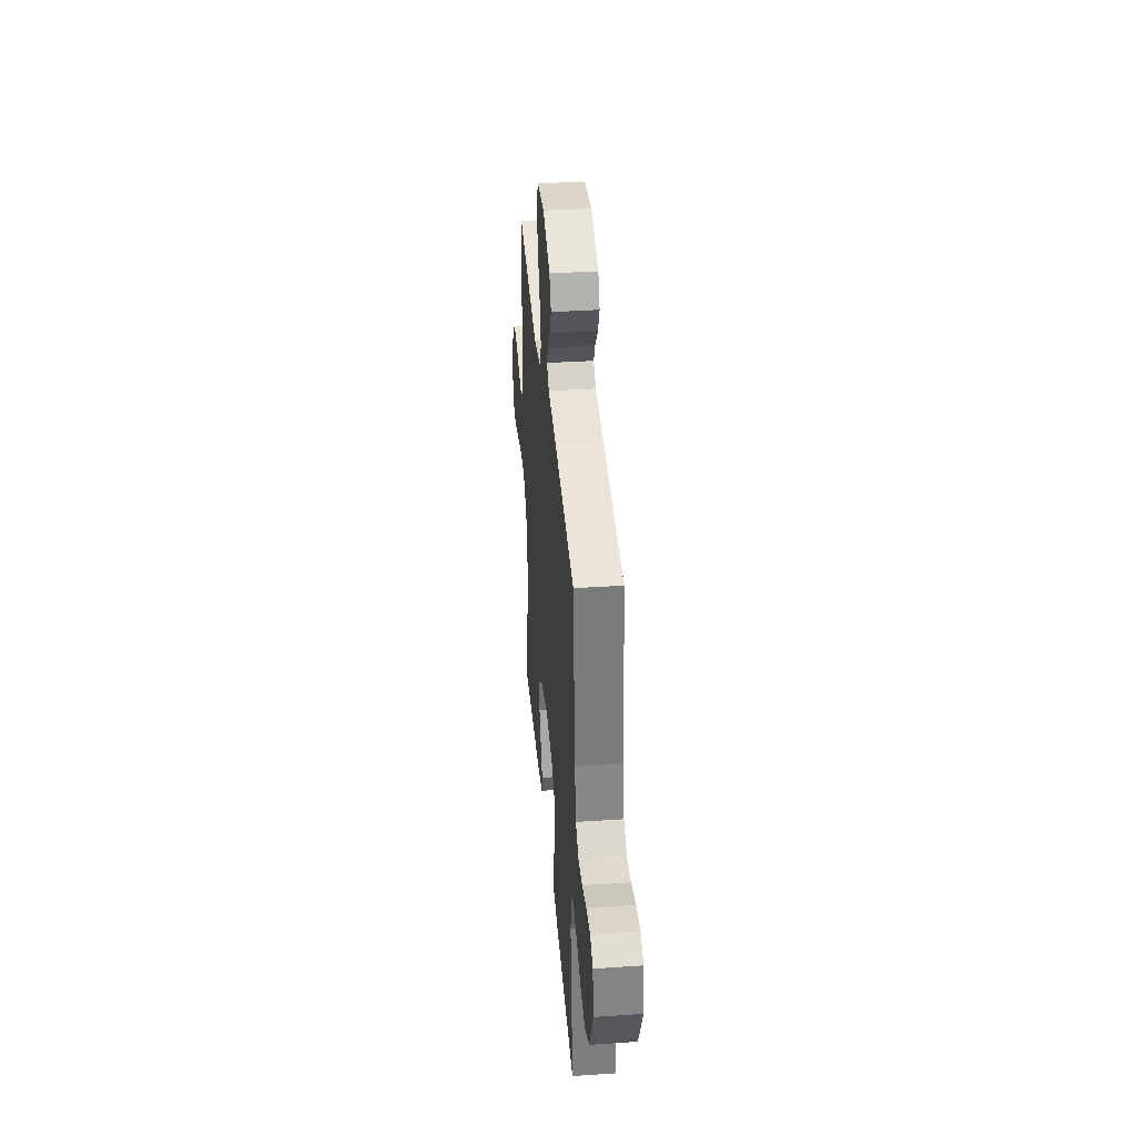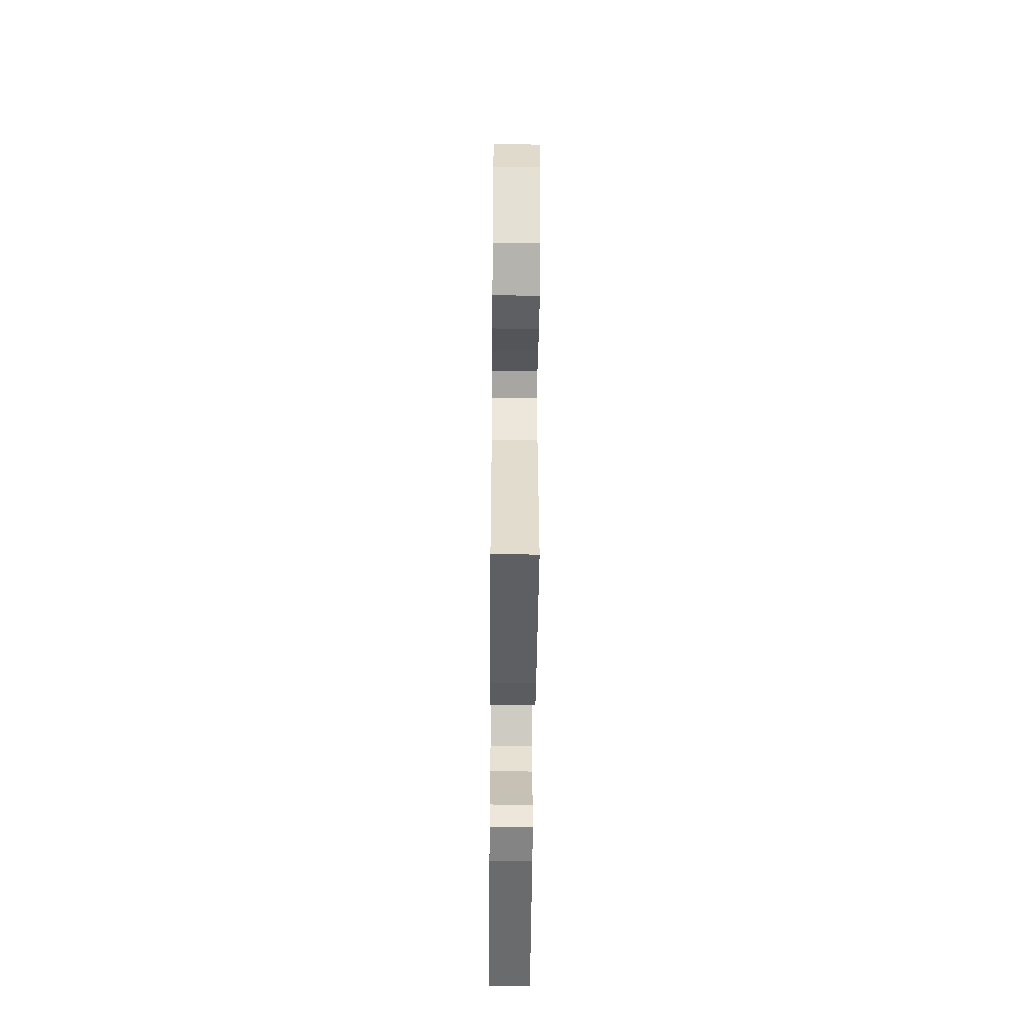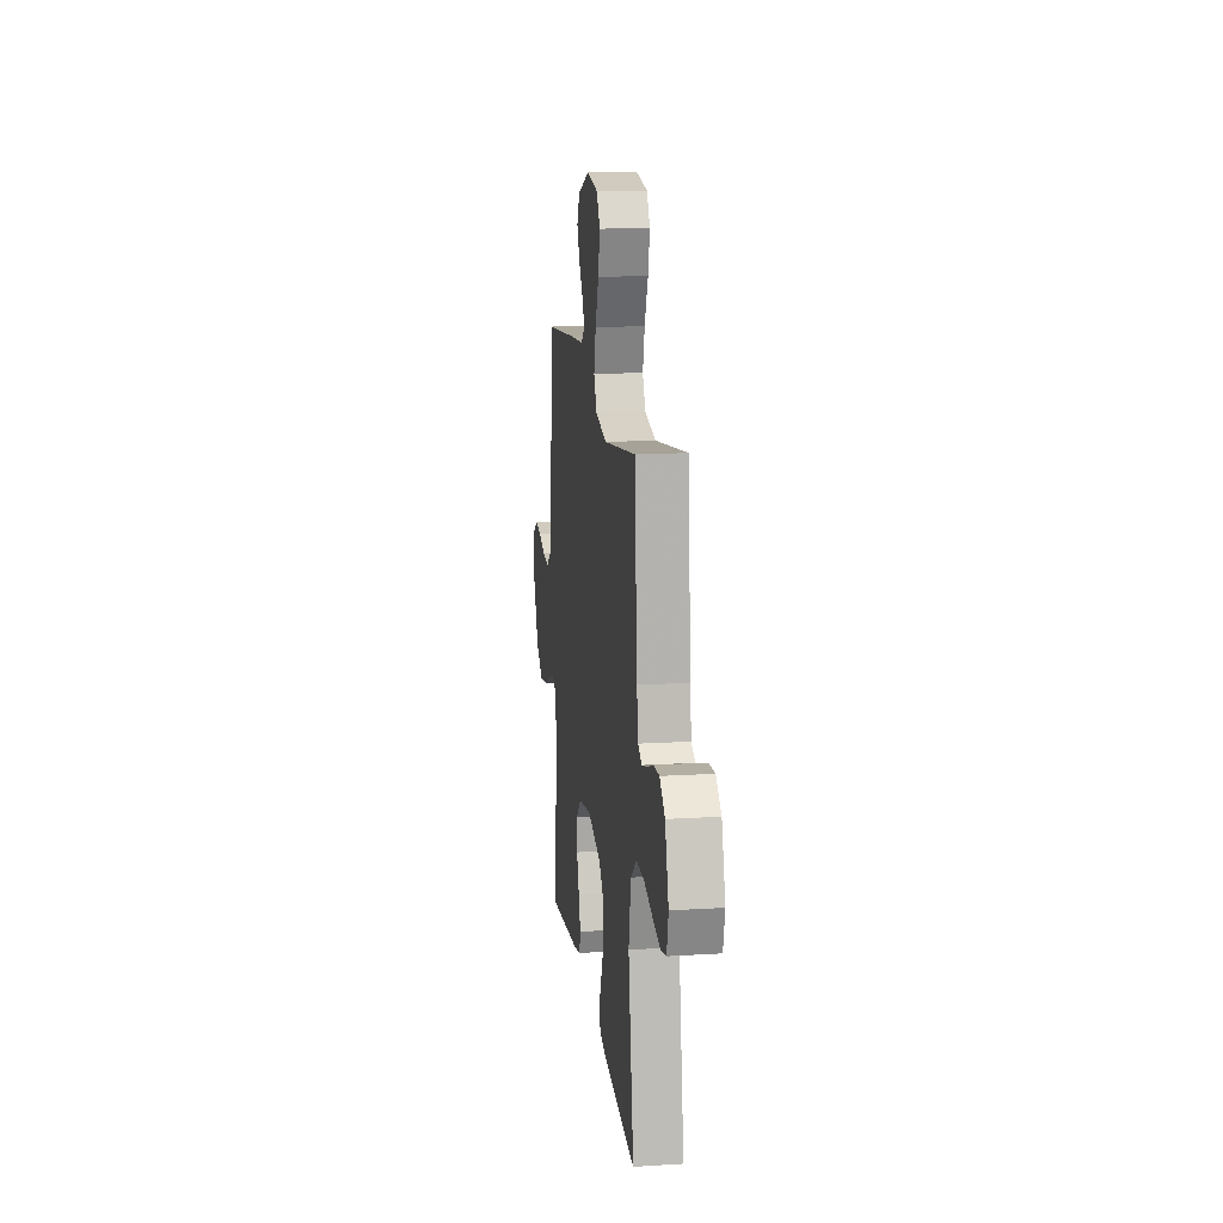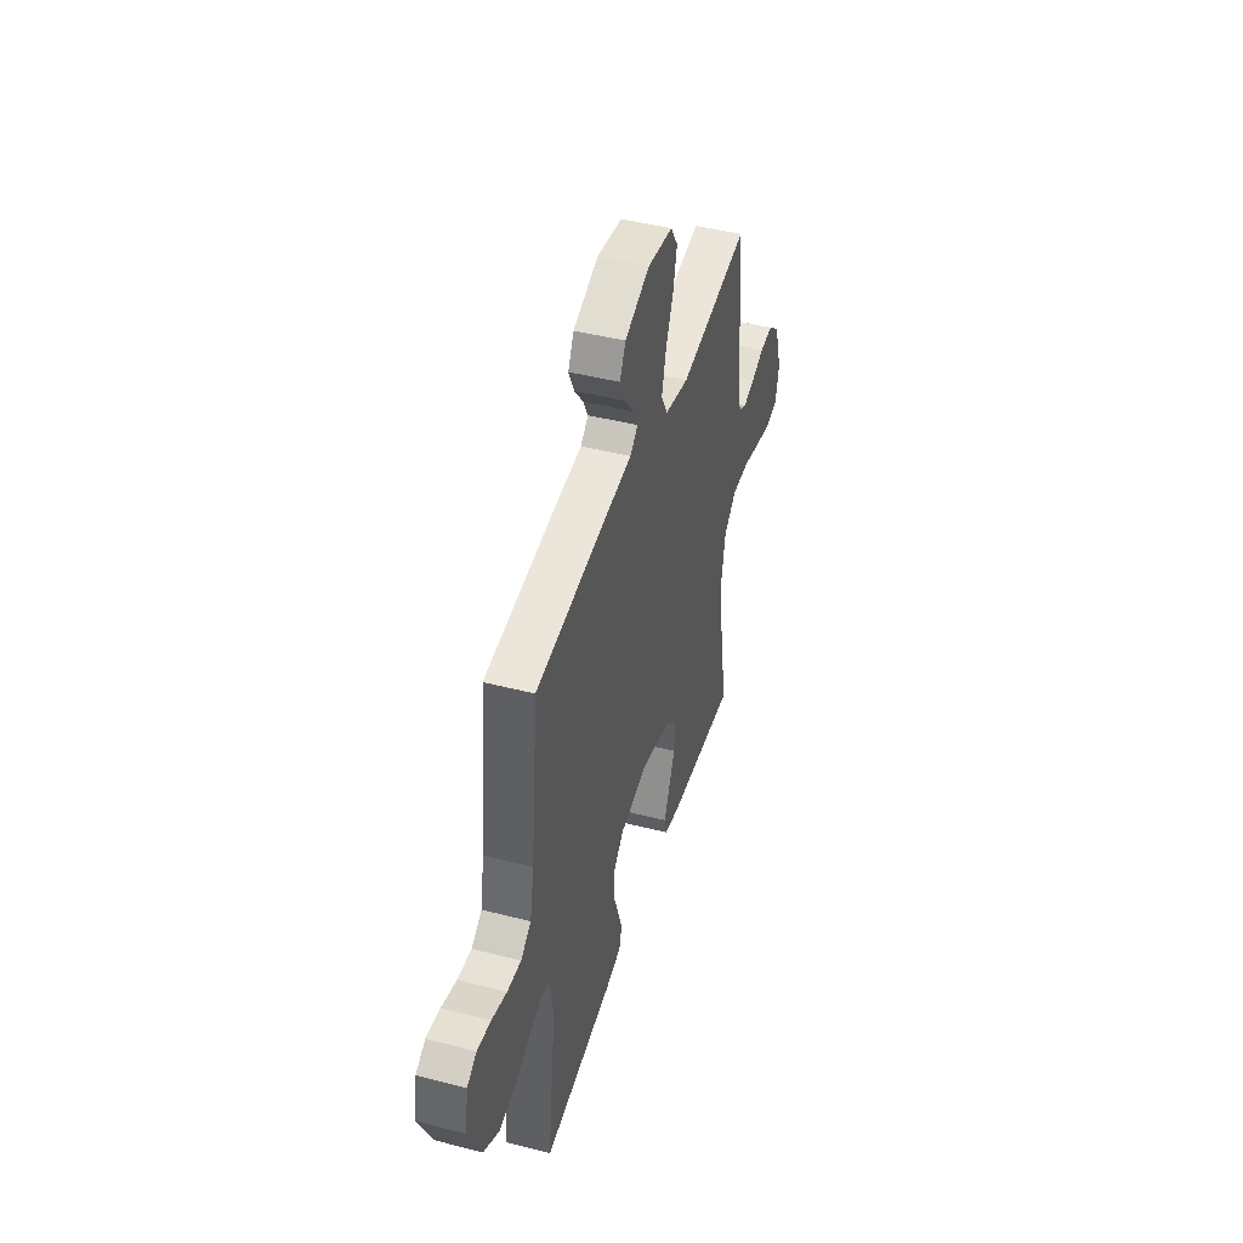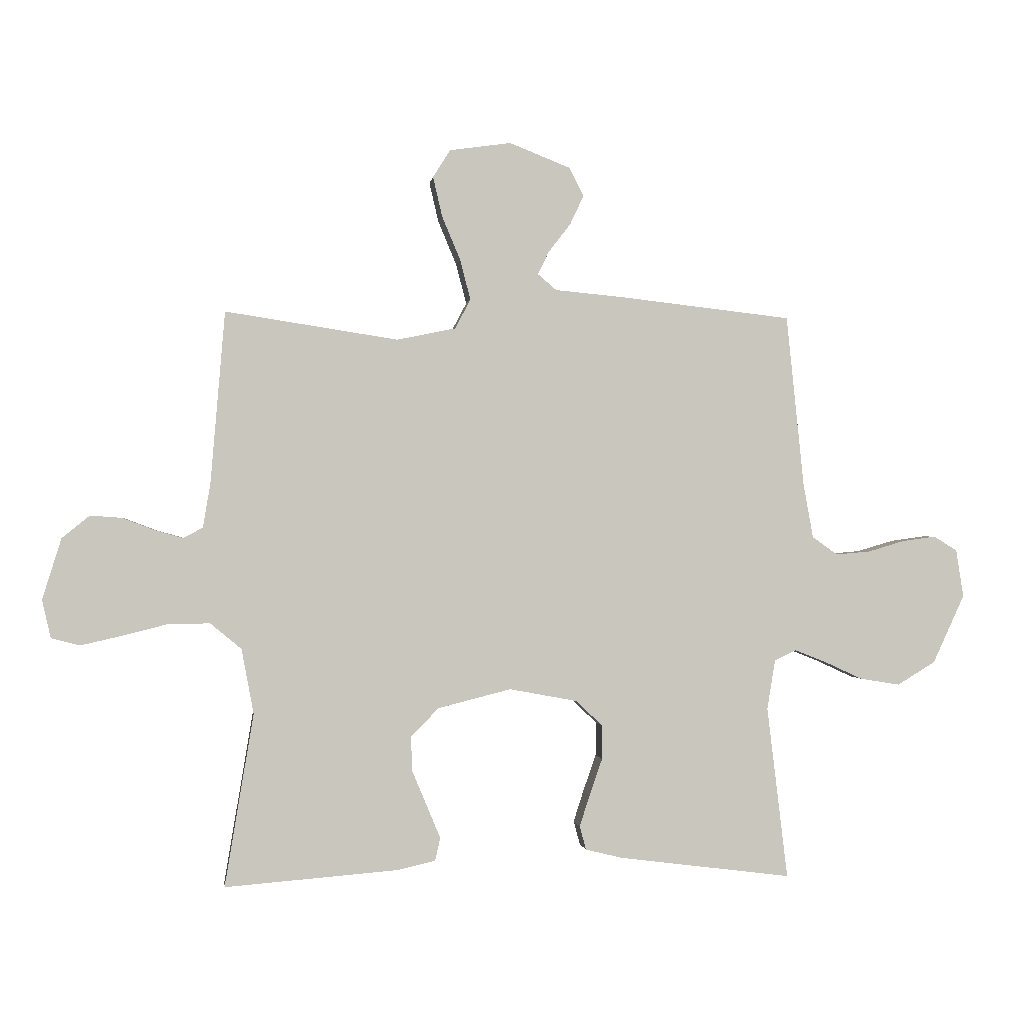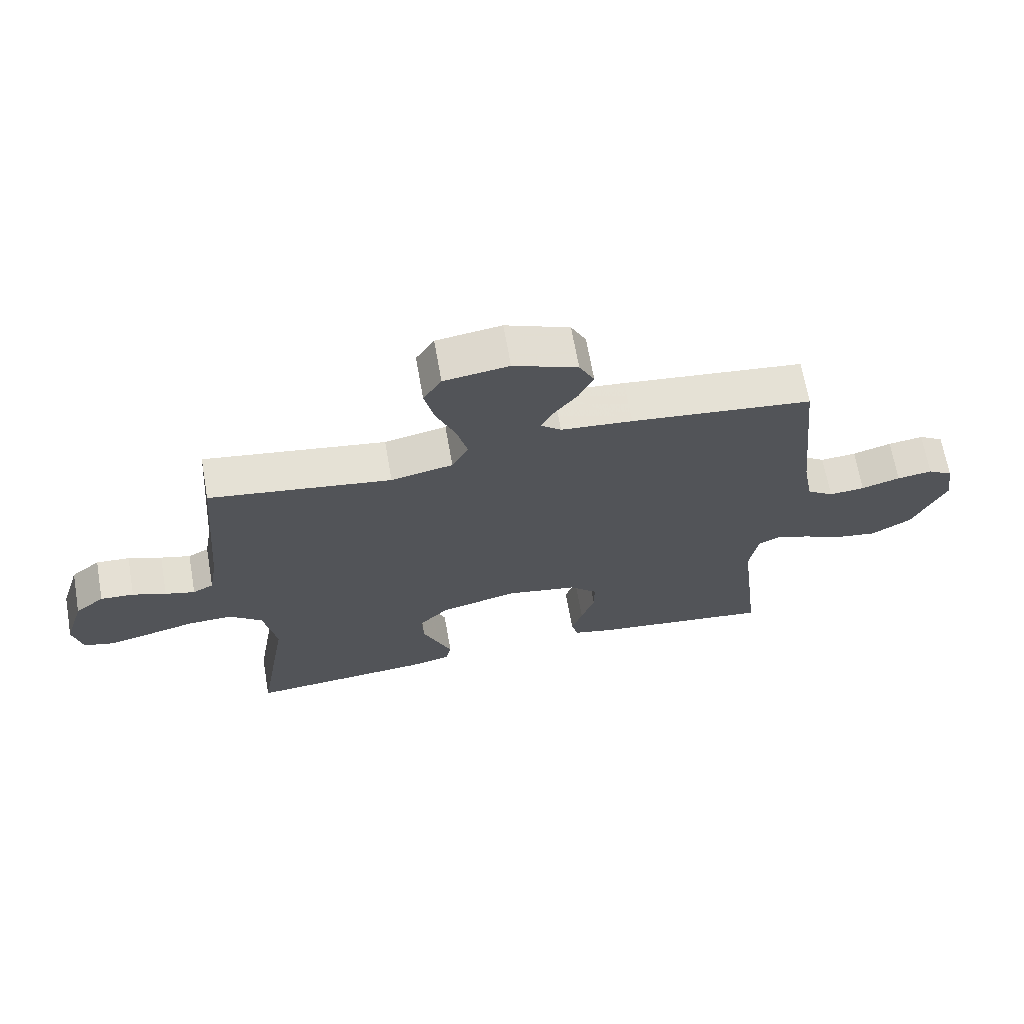
<metadata>
{"format":"obj","ext":"obj","renderer":"f3d","projection":"perspective","resolution":1024,"background":"white","views":[{"elev":37.8,"azim":-94.9,"up":"+Z"},{"elev":-48.7,"azim":-90.5,"up":"+Z"},{"elev":15.4,"azim":82.7,"up":"+Z"},{"elev":44.6,"azim":-73.3,"up":"+Z"},{"elev":-0.4,"azim":172.7,"up":"+Z"},{"elev":67.1,"azim":170.0,"up":"+Z"}]}
</metadata>
<code>
v -0.5 0.07 0.5
v -0.2 0.07 0.534
v -0.082 0.07 0.545
v -0.049 0.07 0.573
v -0.069 0.07 0.613
v -0.107 0.07 0.662
v -0.131 0.07 0.713
v -0.106 0.07 0.762
v 0 0.07 0.804
v 0.107 0.07 0.789
v 0.137 0.07 0.741
v 0.121 0.07 0.672
v 0.089 0.07 0.596
v 0.071 0.07 0.526
v 0.098 0.07 0.475
v 0.2 0.07 0.454
v 0.5 0.07 0.5
v 0.525 0.07 0.2
v 0.538 0.07 0.124
v 0.572 0.07 0.106
v 0.621 0.07 0.12
v 0.676 0.07 0.141
v 0.731 0.07 0.145
v 0.779 0.07 0.106
v 0.812 0.07 0
v 0.797 0.07 -0.066
v 0.748 0.07 -0.079
v 0.677 0.07 -0.063
v 0.598 0.07 -0.043
v 0.525 0.07 -0.042
v 0.471 0.07 -0.087
v 0.45 0.07 -0.2
v 0.5 0.07 -0.5
v 0.2 0.07 -0.476
v 0.133 0.07 -0.461
v 0.124 0.07 -0.421
v 0.147 0.07 -0.366
v 0.173 0.07 -0.304
v 0.176 0.07 -0.243
v 0.127 0.07 -0.193
v 0 0.07 -0.161
v -0.118 0.07 -0.183
v -0.164 0.07 -0.227
v -0.164 0.07 -0.286
v -0.142 0.07 -0.349
v -0.124 0.07 -0.405
v -0.135 0.07 -0.446
v -0.2 0.07 -0.462
v -0.5 0.07 -0.5
v -0.464 0.07 -0.2
v -0.478 0.07 -0.114
v -0.516 0.07 -0.096
v -0.572 0.07 -0.118
v -0.637 0.07 -0.148
v -0.706 0.07 -0.159
v -0.772 0.07 -0.119
v -0.827 0.07 0
v -0.814 0.07 0.083
v -0.773 0.07 0.108
v -0.715 0.07 0.1
v -0.651 0.07 0.081
v -0.592 0.07 0.076
v -0.548 0.07 0.107
v -0.531 0.07 0.2
v -0.5 0 0.5
v -0.2 0 0.534
v -0.082 0 0.545
v -0.049 0 0.573
v -0.069 0 0.613
v -0.107 0 0.662
v -0.131 0 0.713
v -0.106 0 0.762
v 0 0 0.804
v 0.107 0 0.789
v 0.137 0 0.741
v 0.121 0 0.672
v 0.089 0 0.596
v 0.071 0 0.526
v 0.098 0 0.475
v 0.2 0 0.454
v 0.5 0 0.5
v 0.525 0 0.2
v 0.538 0 0.124
v 0.572 0 0.106
v 0.621 0 0.12
v 0.676 0 0.141
v 0.731 0 0.145
v 0.779 0 0.106
v 0.812 0 0
v 0.797 0 -0.066
v 0.748 0 -0.079
v 0.677 0 -0.063
v 0.598 0 -0.043
v 0.525 0 -0.042
v 0.471 0 -0.087
v 0.45 0 -0.2
v 0.5 0 -0.5
v 0.2 0 -0.476
v 0.133 0 -0.461
v 0.124 0 -0.421
v 0.147 0 -0.366
v 0.173 0 -0.304
v 0.176 0 -0.243
v 0.127 0 -0.193
v 0 0 -0.161
v -0.118 0 -0.183
v -0.164 0 -0.227
v -0.164 0 -0.286
v -0.142 0 -0.349
v -0.124 0 -0.405
v -0.135 0 -0.446
v -0.2 0 -0.462
v -0.5 0 -0.5
v -0.464 0 -0.2
v -0.478 0 -0.114
v -0.516 0 -0.096
v -0.572 0 -0.118
v -0.637 0 -0.148
v -0.706 0 -0.159
v -0.772 0 -0.119
v -0.827 0 0
v -0.814 0 0.083
v -0.773 0 0.108
v -0.715 0 0.1
v -0.651 0 0.081
v -0.592 0 0.076
v -0.548 0 0.107
v -0.531 0 0.2
f 58 59 60 61
f 58 61 62
f 57 58 62
f 56 57 62
f 53 54 55 56
f 52 53 56 62
f 51 52 62 63
f 47 48 49 50
f 47 50 51
f 44 45 46 47
f 44 47 51 63
f 35 36 37 38
f 33 34 35 38
f 32 33 38 39
f 31 32 39 40
f 26 27 28 29
f 24 25 26 29
f 24 29 30
f 21 22 23 24
f 20 21 24 30
f 19 20 30 31
f 16 17 18
f 15 16 18 19
f 10 11 12 13
f 10 13 14
f 9 10 14
f 8 9 14
f 5 6 7 8
f 4 5 8 14
f 3 4 14 15
f 64 1 2 3
f 43 44 63 64
f 42 43 64 3
f 41 42 3 15
f 31 40 41
f 15 19 31 41
f 125 124 123 122
f 126 125 122
f 126 122 121
f 126 121 120
f 120 119 118 117
f 126 120 117 116
f 127 126 116 115
f 114 113 112 111
f 115 114 111
f 111 110 109 108
f 127 115 111 108
f 102 101 100 99
f 102 99 98 97
f 103 102 97 96
f 104 103 96 95
f 93 92 91 90
f 93 90 89 88
f 94 93 88
f 88 87 86 85
f 94 88 85 84
f 95 94 84 83
f 82 81 80
f 83 82 80 79
f 77 76 75 74
f 78 77 74
f 78 74 73
f 78 73 72
f 72 71 70 69
f 78 72 69 68
f 79 78 68 67
f 67 66 65 128
f 128 127 108 107
f 67 128 107 106
f 79 67 106 105
f 105 104 95
f 105 95 83 79
f 1 65 66 2
f 2 66 67 3
f 3 67 68 4
f 4 68 69 5
f 5 69 70 6
f 6 70 71 7
f 7 71 72 8
f 8 72 73 9
f 9 73 74 10
f 10 74 75 11
f 11 75 76 12
f 12 76 77 13
f 13 77 78 14
f 14 78 79 15
f 15 79 80 16
f 16 80 81 17
f 17 81 82 18
f 18 82 83 19
f 19 83 84 20
f 20 84 85 21
f 21 85 86 22
f 22 86 87 23
f 23 87 88 24
f 24 88 89 25
f 25 89 90 26
f 26 90 91 27
f 27 91 92 28
f 28 92 93 29
f 29 93 94 30
f 30 94 95 31
f 31 95 96 32
f 32 96 97 33
f 33 97 98 34
f 34 98 99 35
f 35 99 100 36
f 36 100 101 37
f 37 101 102 38
f 38 102 103 39
f 39 103 104 40
f 40 104 105 41
f 41 105 106 42
f 42 106 107 43
f 43 107 108 44
f 44 108 109 45
f 45 109 110 46
f 46 110 111 47
f 47 111 112 48
f 48 112 113 49
f 49 113 114 50
f 50 114 115 51
f 51 115 116 52
f 52 116 117 53
f 53 117 118 54
f 54 118 119 55
f 55 119 120 56
f 56 120 121 57
f 57 121 122 58
f 58 122 123 59
f 59 123 124 60
f 60 124 125 61
f 61 125 126 62
f 62 126 127 63
f 63 127 128 64
f 64 128 65 1

</code>
